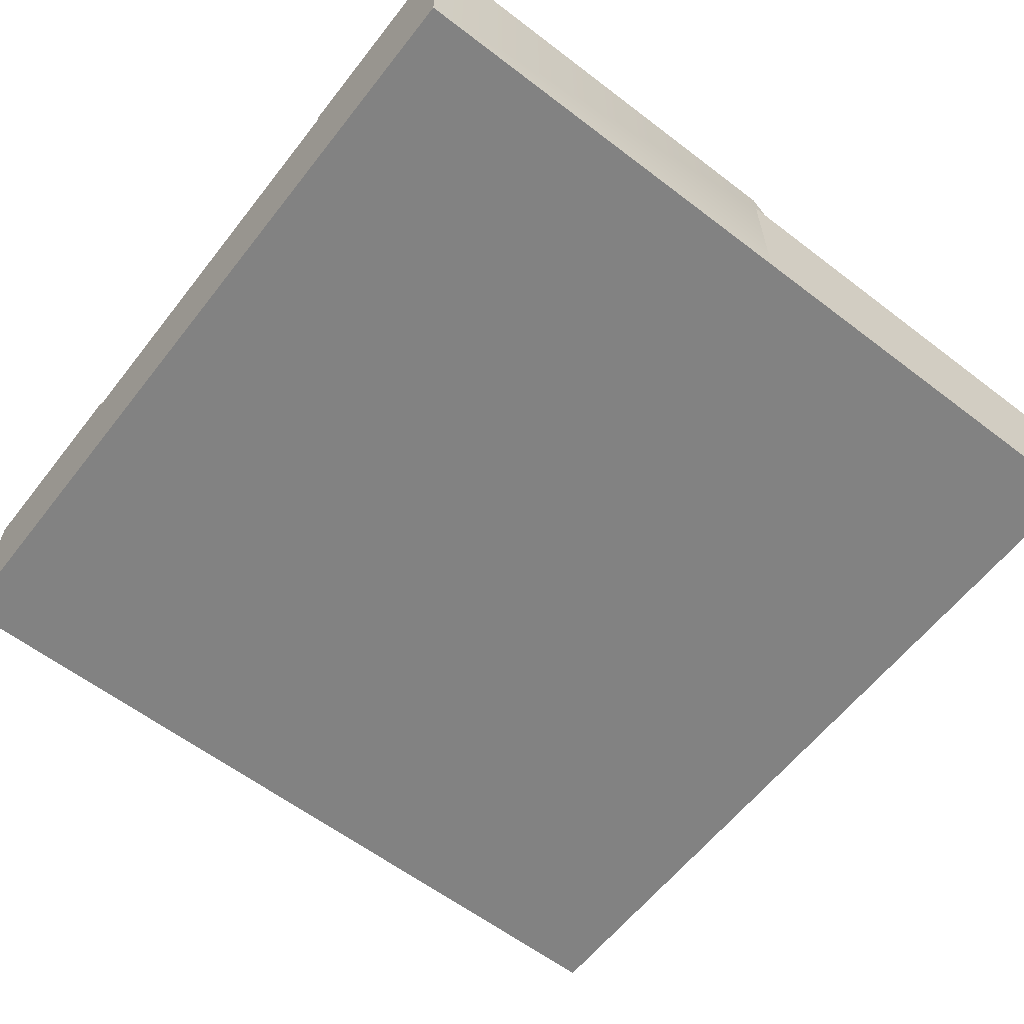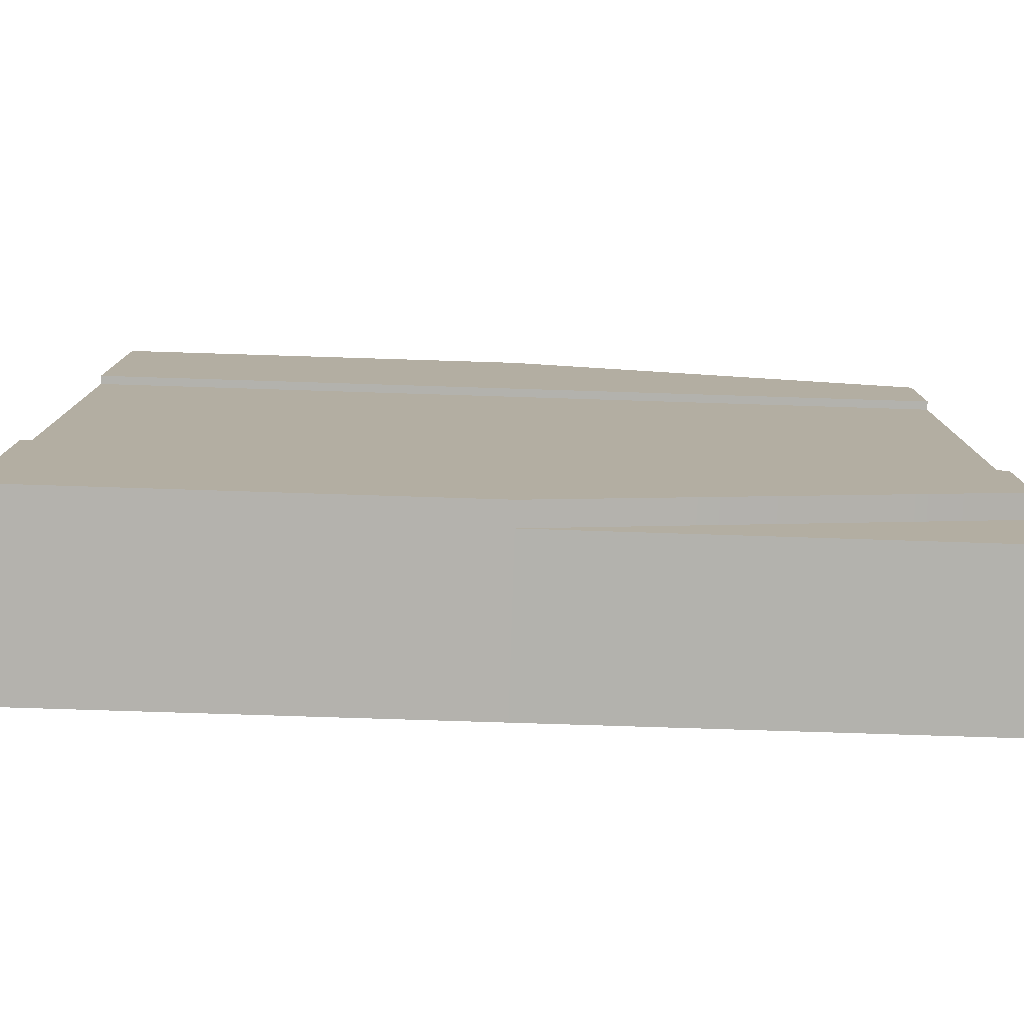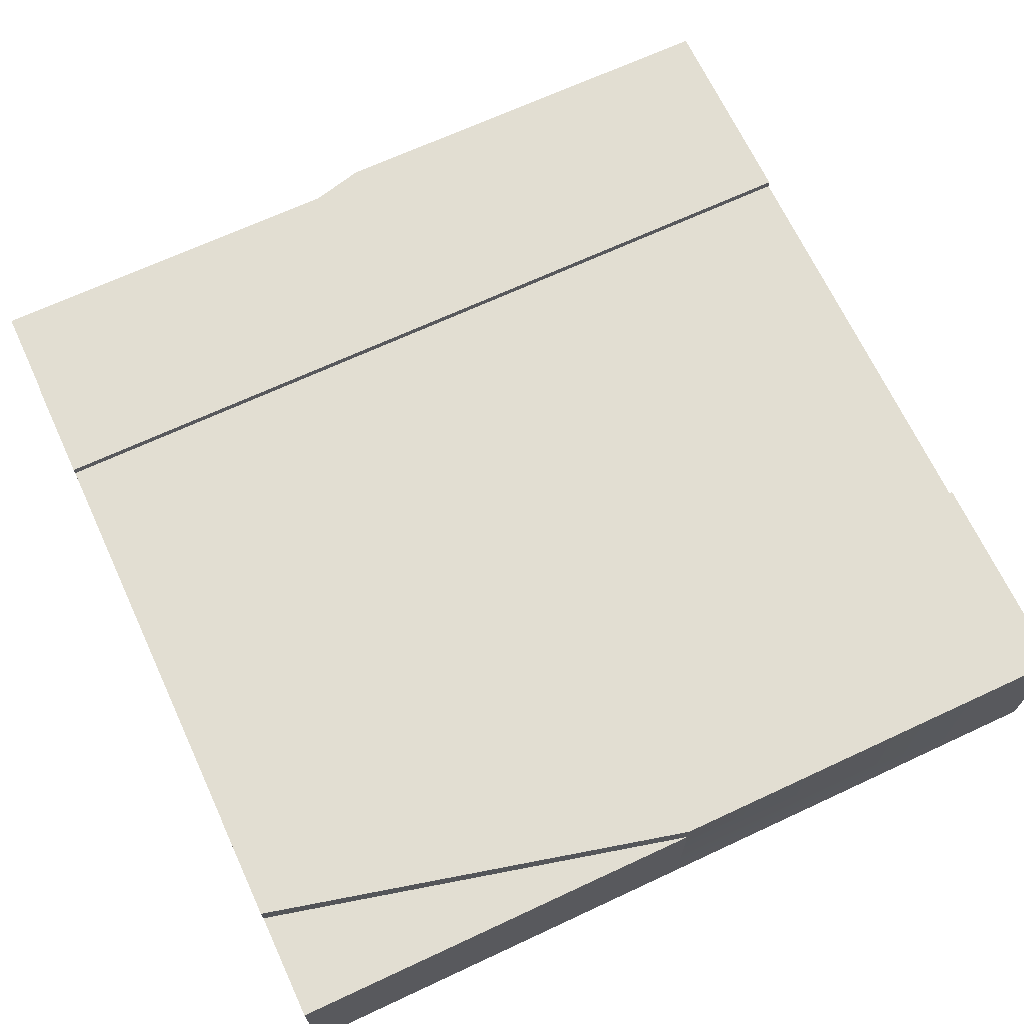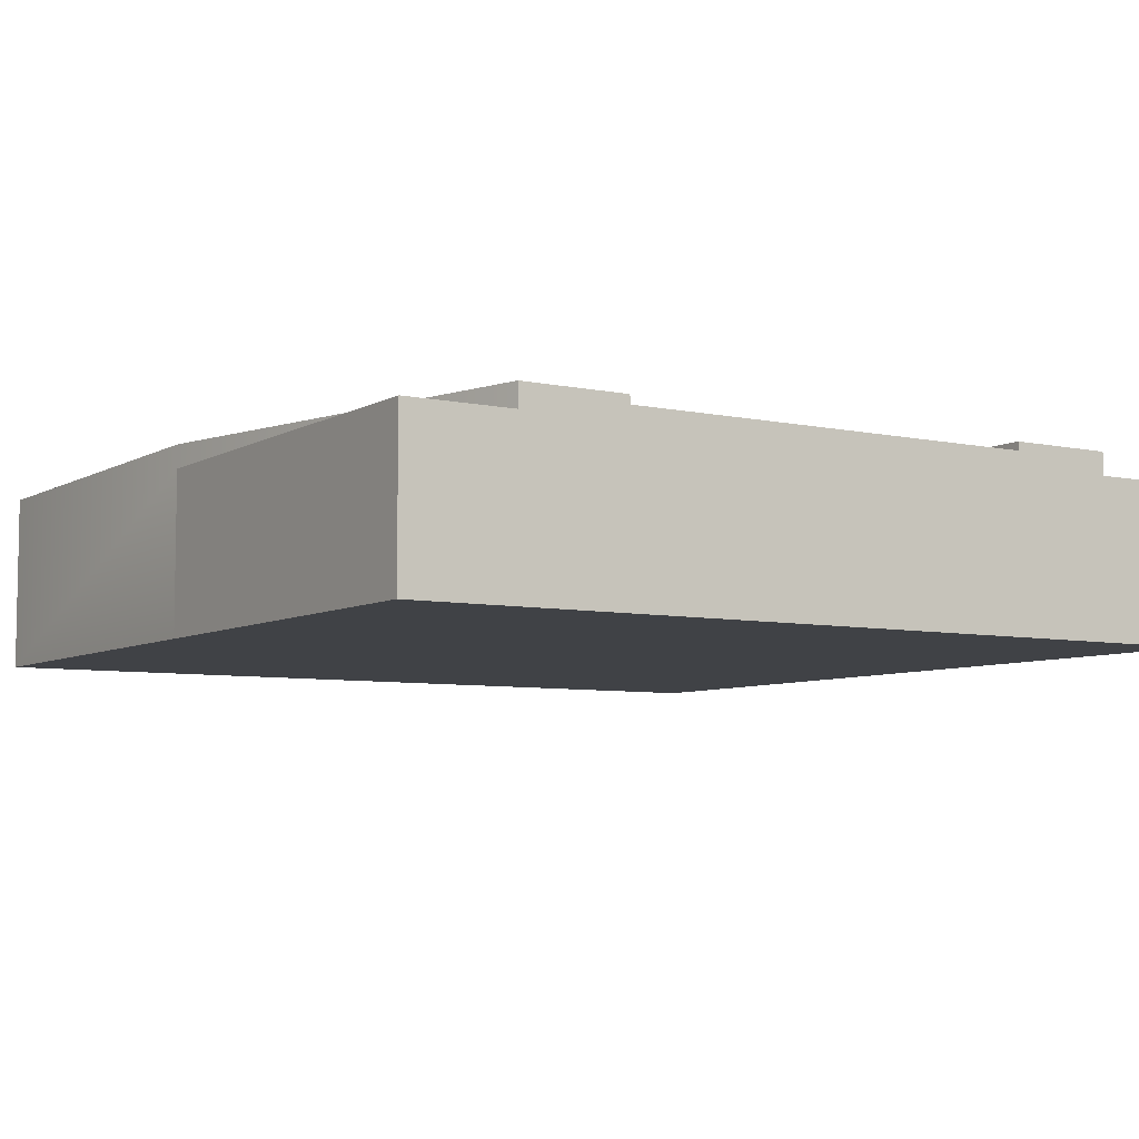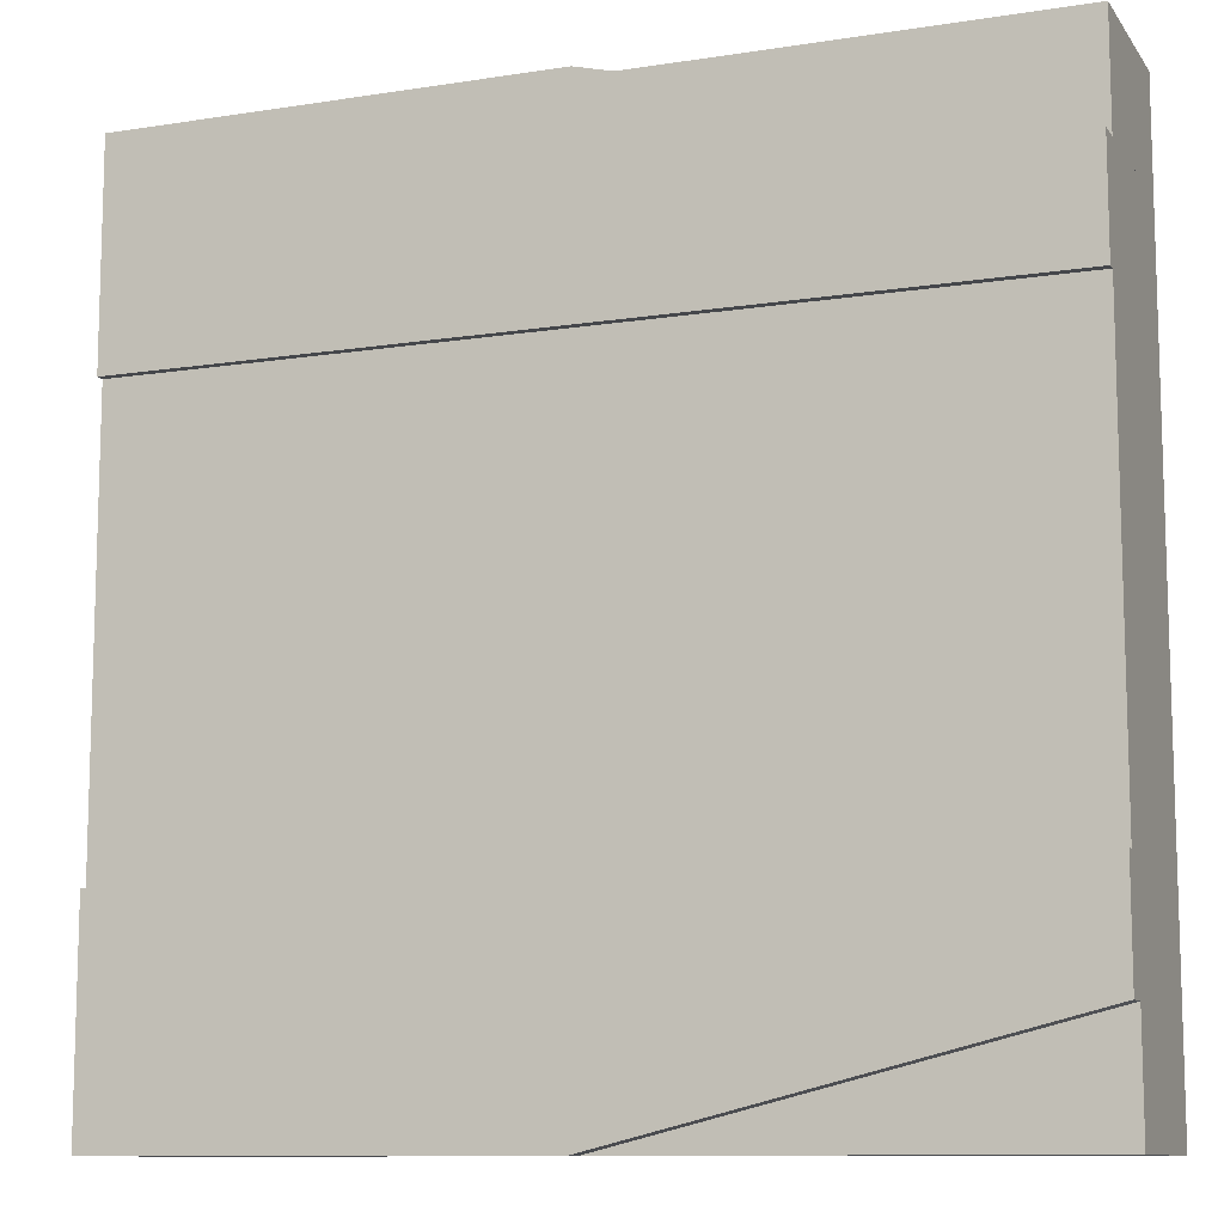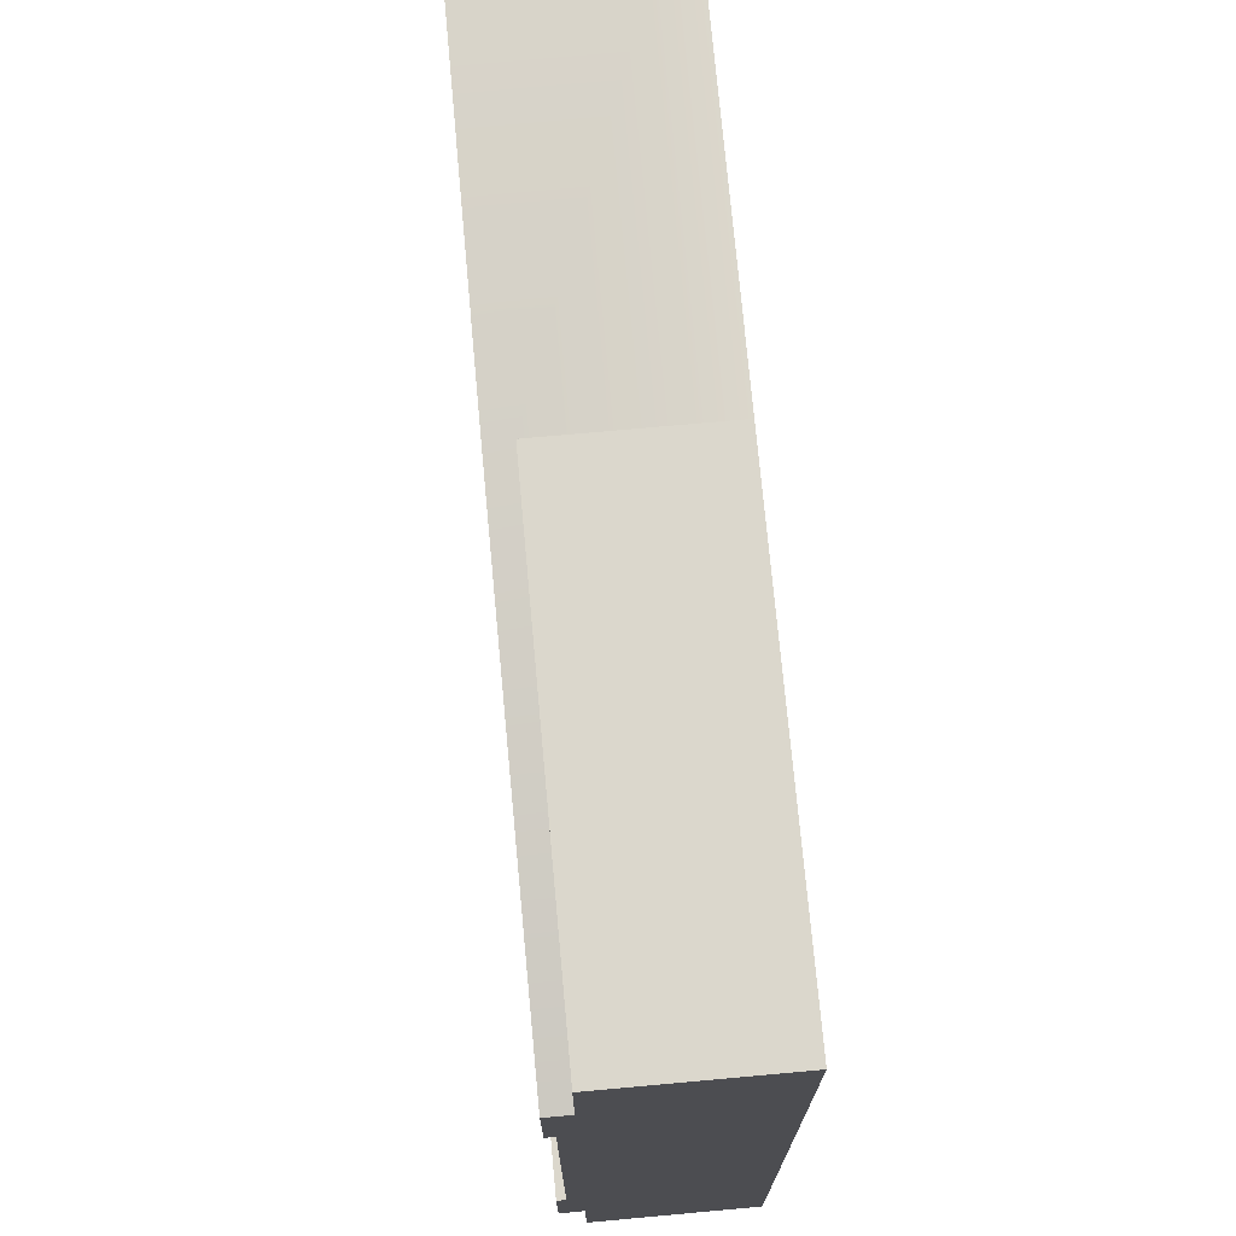
<metadata>
{"format":"obj","ext":"obj","renderer":"f3d","projection":"perspective","resolution":1024,"background":"white","views":[{"elev":-60.7,"azim":142.1,"up":"+Y"},{"elev":-79.4,"azim":178.2,"up":"+Z"},{"elev":68.0,"azim":-25.0,"up":"+Y"},{"elev":-6.5,"azim":-122.5,"up":"+Y"},{"elev":-10.6,"azim":-158.6,"up":"+Z"},{"elev":73.3,"azim":-95.2,"up":"+Z"}]}
</metadata>
<code>
o roadTile_031
v 24 0 -0
v 12 0 0
v 0 0 -3
v 0 1e-06 -21
v 12 1e-06 -24
v 24 1e-06 -24
v 12 5.04 0
v 12 4.4 0
v 24 5.04 0
v 0 5.04 -3
v 0 4.4 -3
v 0 5.04 -6
v 24 5.04 -6
v 0 4.8 -6
v 0 2.4 -6
v 0 2.4 -18
v 0 4.8 -18
v 0 5.04 -18
v 0 5.04 -21
v 0 4.4 -21
v 0 0 -0
v 0 4.4 0
v 24 4.8 -6
v 24 4.8 -18
v 24 5.04 -18
v 24 5.04 -24
v 24 2.4 -18
v 24 2.4 -6
v 12 4.4 -24
v 12 5.04 -24
v 0 1e-06 -24
v 0 4.4 -24
f 5 6 2
f 8 1 9
f 10 8 7
f 7 9 13
f 4 3 16
f 14 13 23
f 24 18 17
f 1 6 27
f 29 30 26
f 30 20 19
f 30 18 25
f 6 1 2
f 2 3 4
f 4 5 2
f 9 7 8
f 8 2 1
f 10 11 8
f 13 12 7
f 12 10 7
f 3 11 15
f 11 10 14
f 15 11 14
f 10 12 14
f 19 20 17
f 20 4 16
f 17 18 19
f 16 17 20
f 3 15 16
f 14 12 13
f 24 25 18
f 13 9 23
f 9 1 28
f 23 9 28
f 6 26 27
f 26 25 24
f 24 27 26
f 27 28 1
f 26 6 29
f 6 5 29
f 30 29 20
f 25 26 30
f 30 19 18
f 21 11 3
f 21 3 2
f 2 22 21
f 11 22 8
f 31 29 5
f 4 31 5
f 4 32 31
f 32 20 29
f 21 22 11
f 2 8 22
f 31 32 29
f 4 20 32
f 2 11 3
f 4 29 5
f 2 8 11
f 4 20 29
f 17 23 24
f 28 24 23
f 16 14 17
f 17 14 23
f 28 27 24
f 16 15 14

</code>
